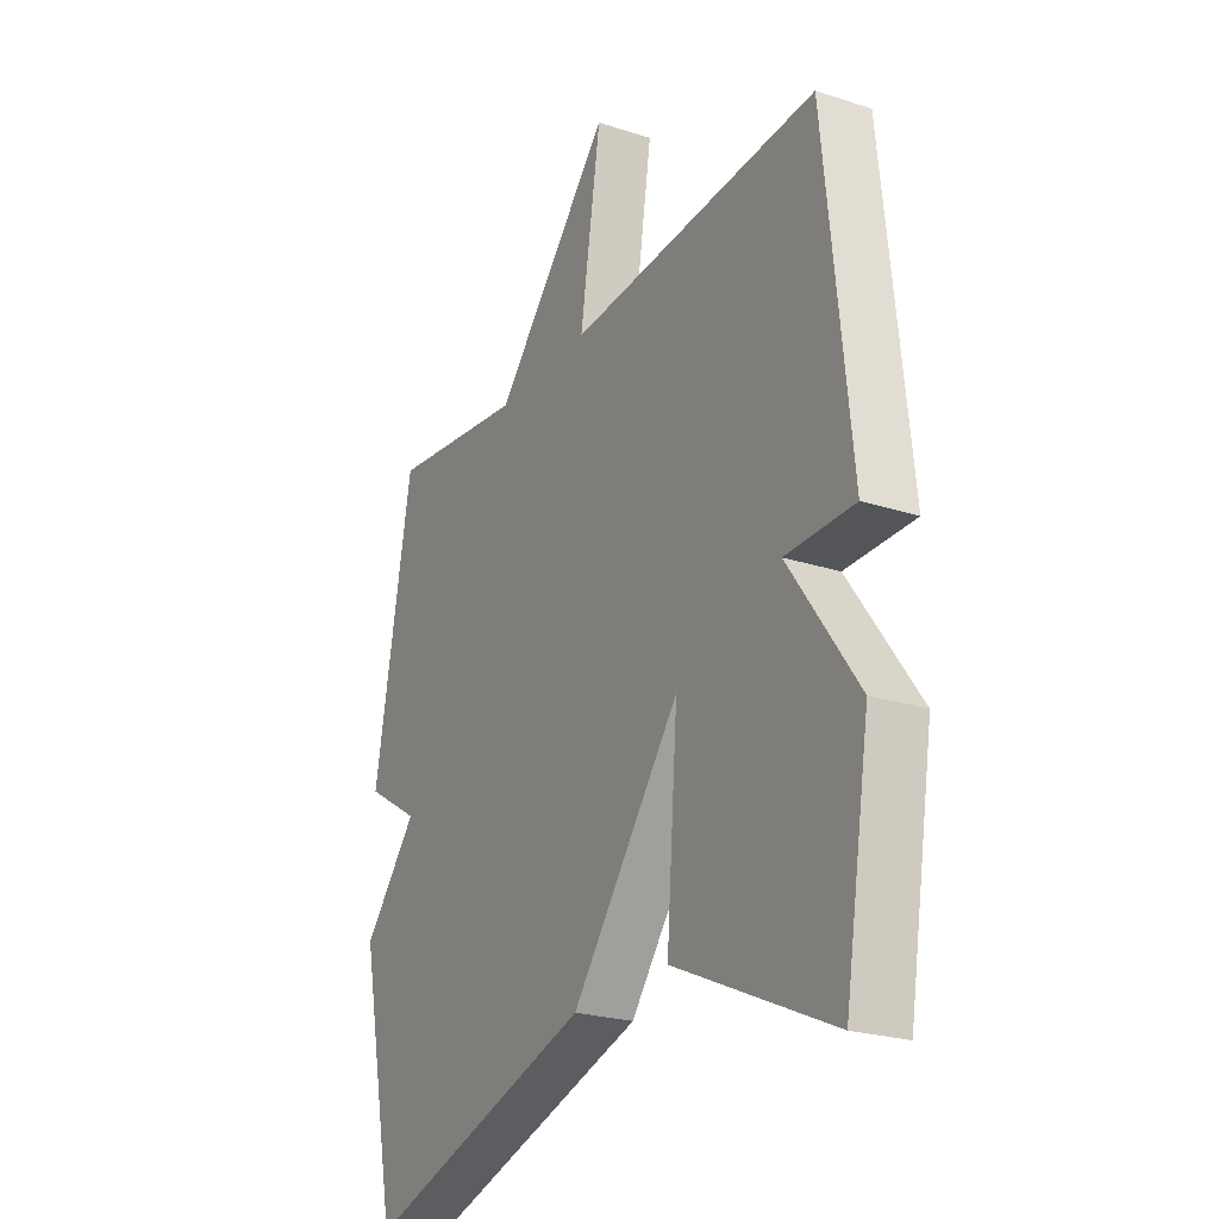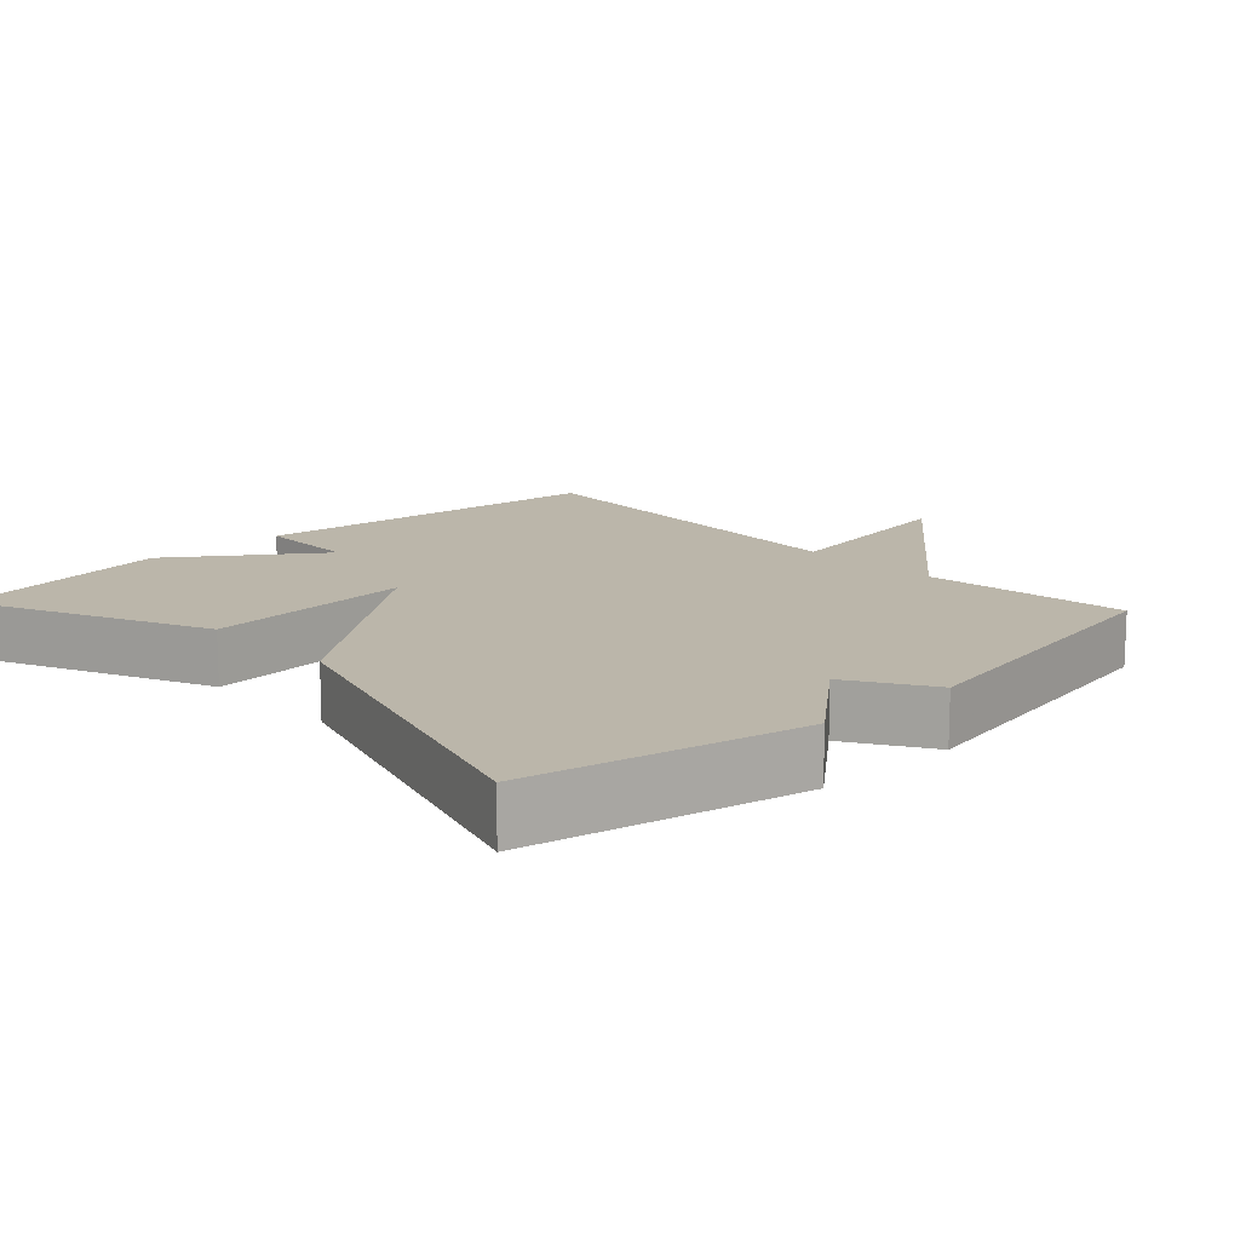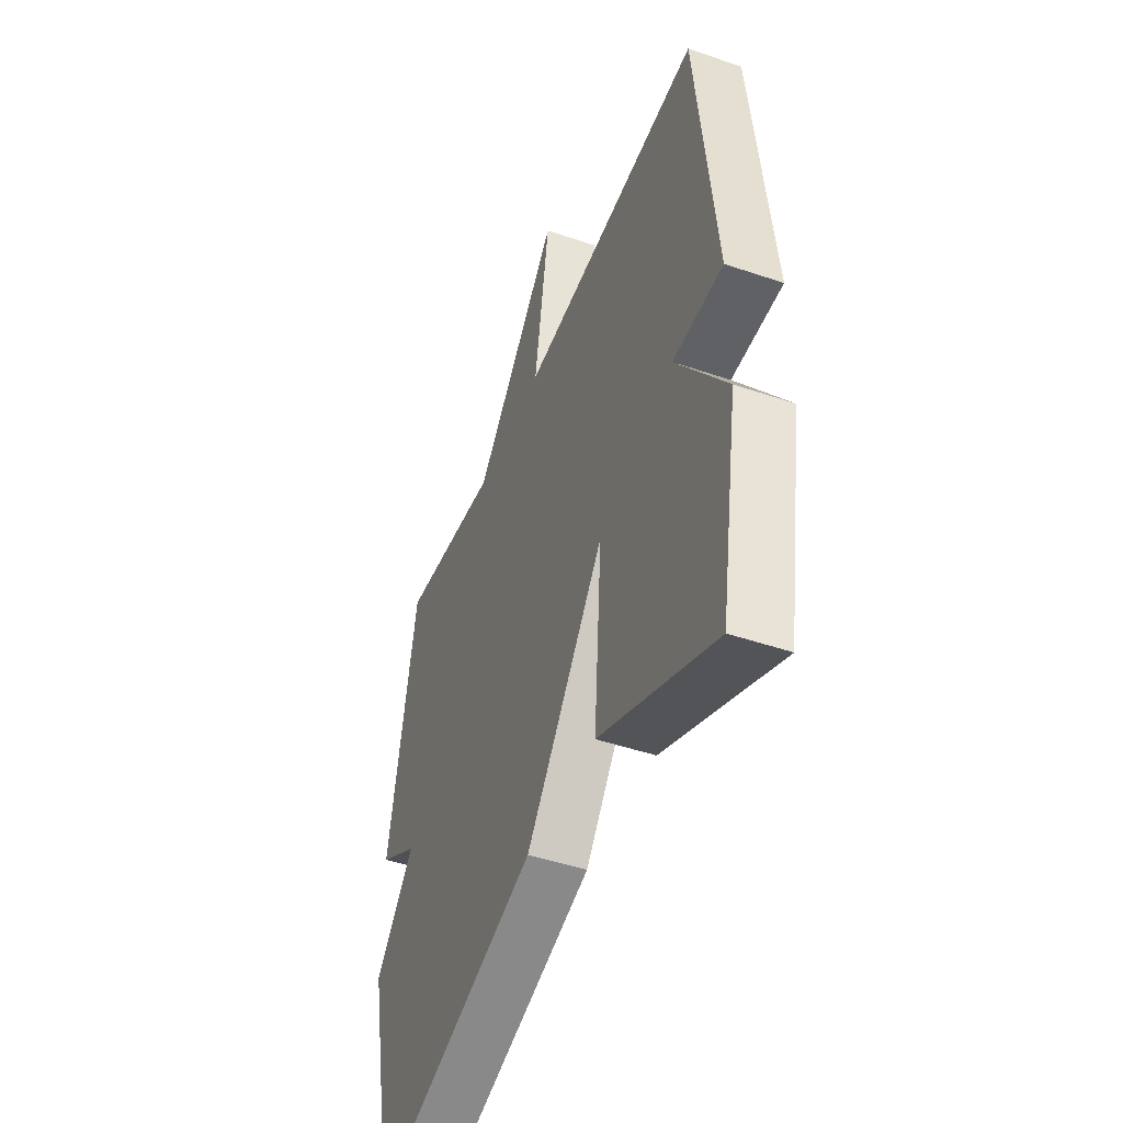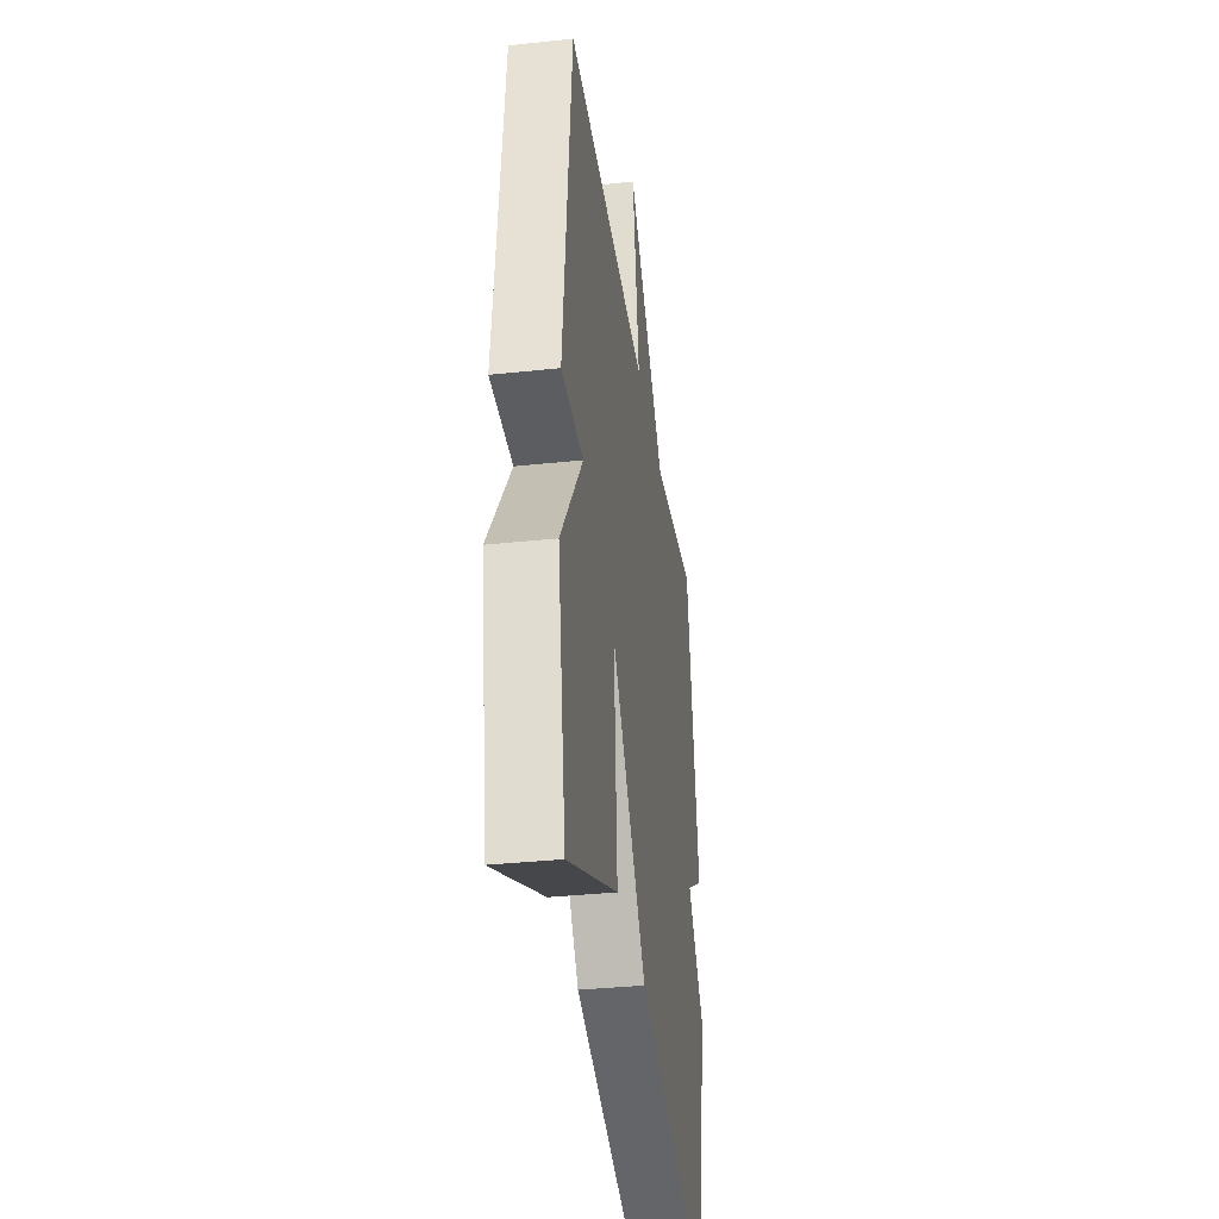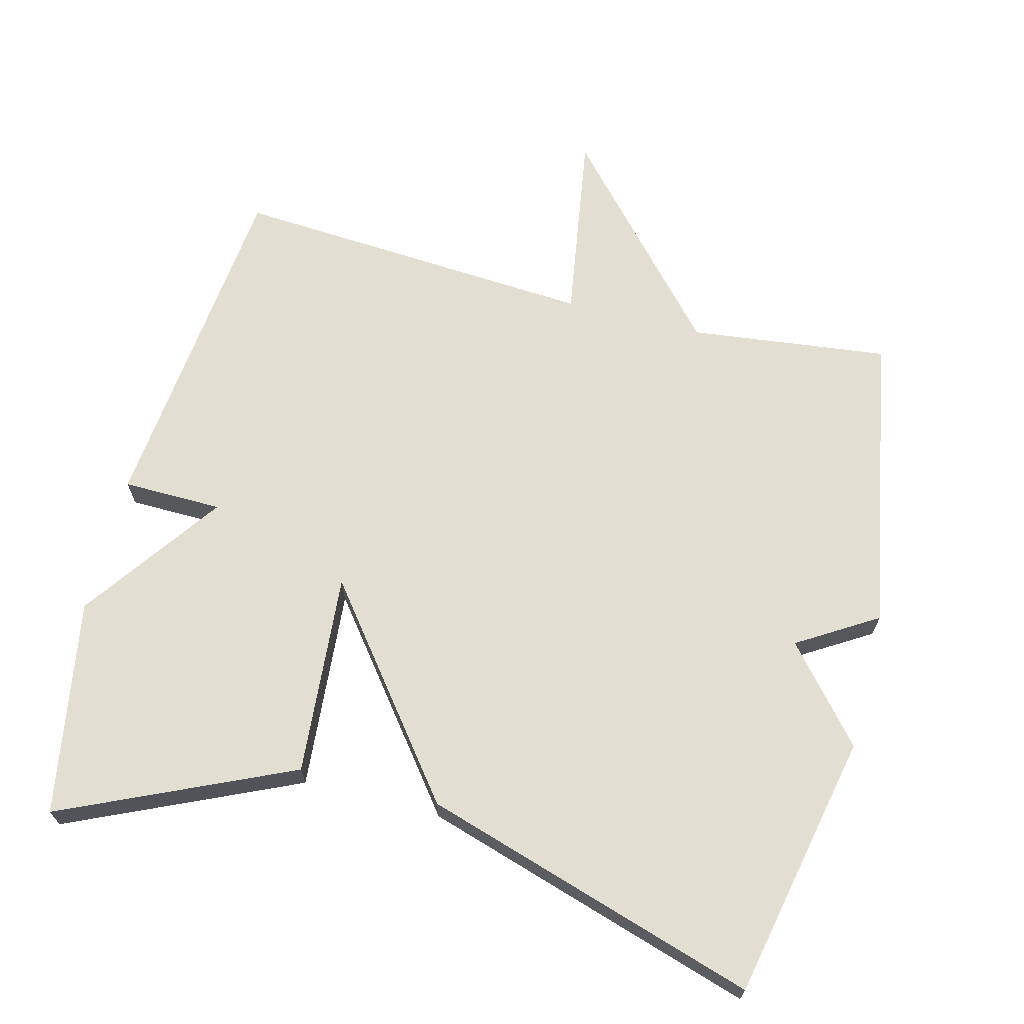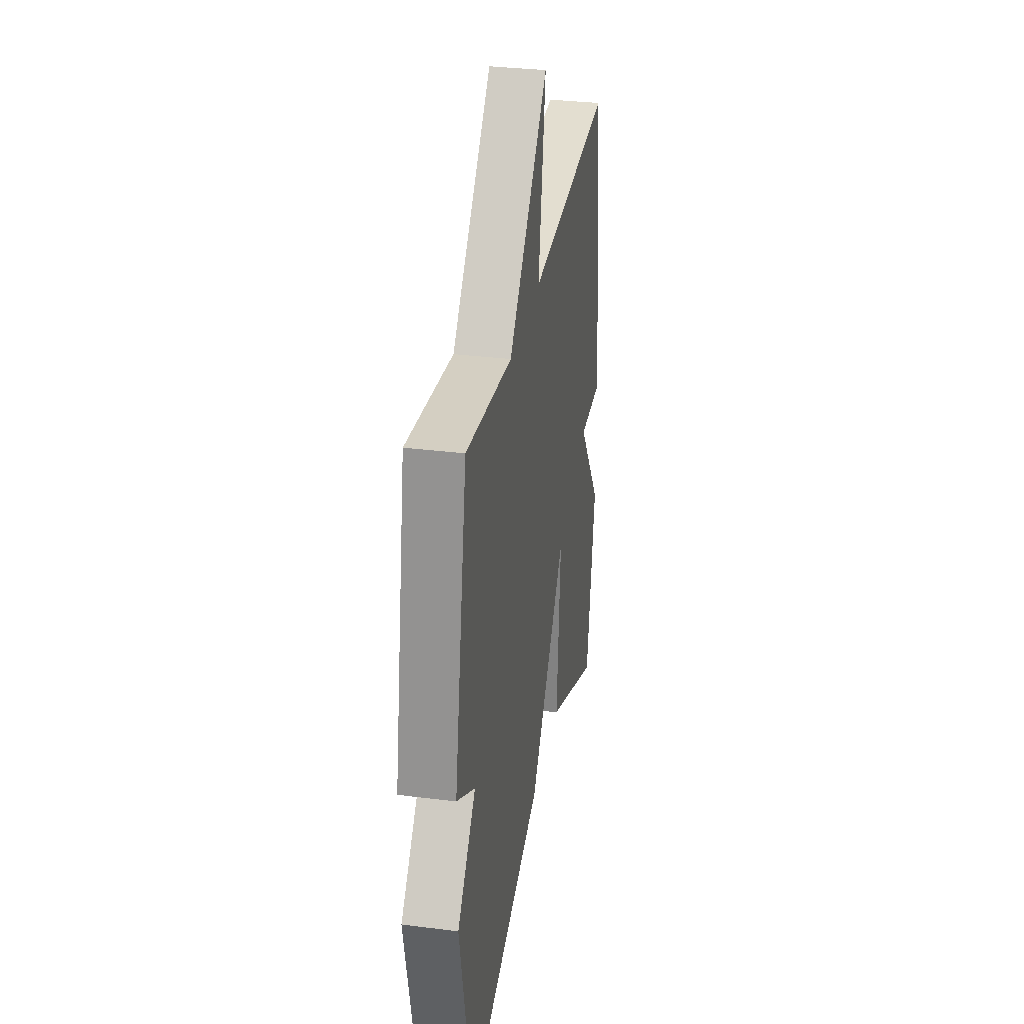
<metadata>
{"format":"obj","ext":"obj","renderer":"f3d","projection":"perspective","resolution":1024,"background":"white","views":[{"elev":-23.8,"azim":61.6,"up":"+Z"},{"elev":14.0,"azim":-133.2,"up":"+Y"},{"elev":-46.7,"azim":68.8,"up":"+Z"},{"elev":-34.8,"azim":98.2,"up":"+Z"},{"elev":67.5,"azim":-165.6,"up":"+Y"},{"elev":32.2,"azim":-79.9,"up":"+Z"}]}
</metadata>
<code>
v 0.5 0.07 -0.5
v 0.175 0.07 -0.353
v 0.198 0.07 -0.066
v -0.025 0.07 -0.353
v -0.5 0.07 -0.5
v -0.578 0.07 -0.124
v -0.466 0.07 0.007
v -0.578 0.07 0.076
v -0.5 0.07 0.5
v -0.218 0.07 0.466
v 0.025 0.07 0.737
v -0.018 0.07 0.466
v 0.5 0.07 0.5
v 0.552 0.07 0.005
v 0.411 0.07 0.003
v 0.552 0.07 -0.195
v 0.5 0 -0.5
v 0.175 0 -0.353
v 0.198 0 -0.066
v -0.025 0 -0.353
v -0.5 0 -0.5
v -0.578 0 -0.124
v -0.466 0 0.007
v -0.578 0 0.076
v -0.5 0 0.5
v -0.218 0 0.466
v 0.025 0 0.737
v -0.018 0 0.466
v 0.5 0 0.5
v 0.552 0 0.005
v 0.411 0 0.003
v 0.552 0 -0.195
f 1 2 3
f 16 1 3
f 15 16 3
f 12 13 14 15
f 12 15 3
f 10 11 12
f 3 4 5
f 12 3 5
f 10 12 5
f 7 8 9 10
f 7 10 5
f 5 6 7
f 19 18 17
f 19 17 32
f 19 32 31
f 31 30 29 28
f 19 31 28
f 28 27 26
f 21 20 19
f 21 19 28
f 21 28 26
f 26 25 24 23
f 21 26 23
f 23 22 21
f 1 17 18 2
f 2 18 19 3
f 3 19 20 4
f 4 20 21 5
f 5 21 22 6
f 6 22 23 7
f 7 23 24 8
f 8 24 25 9
f 9 25 26 10
f 10 26 27 11
f 11 27 28 12
f 12 28 29 13
f 13 29 30 14
f 14 30 31 15
f 15 31 32 16
f 16 32 17 1

</code>
